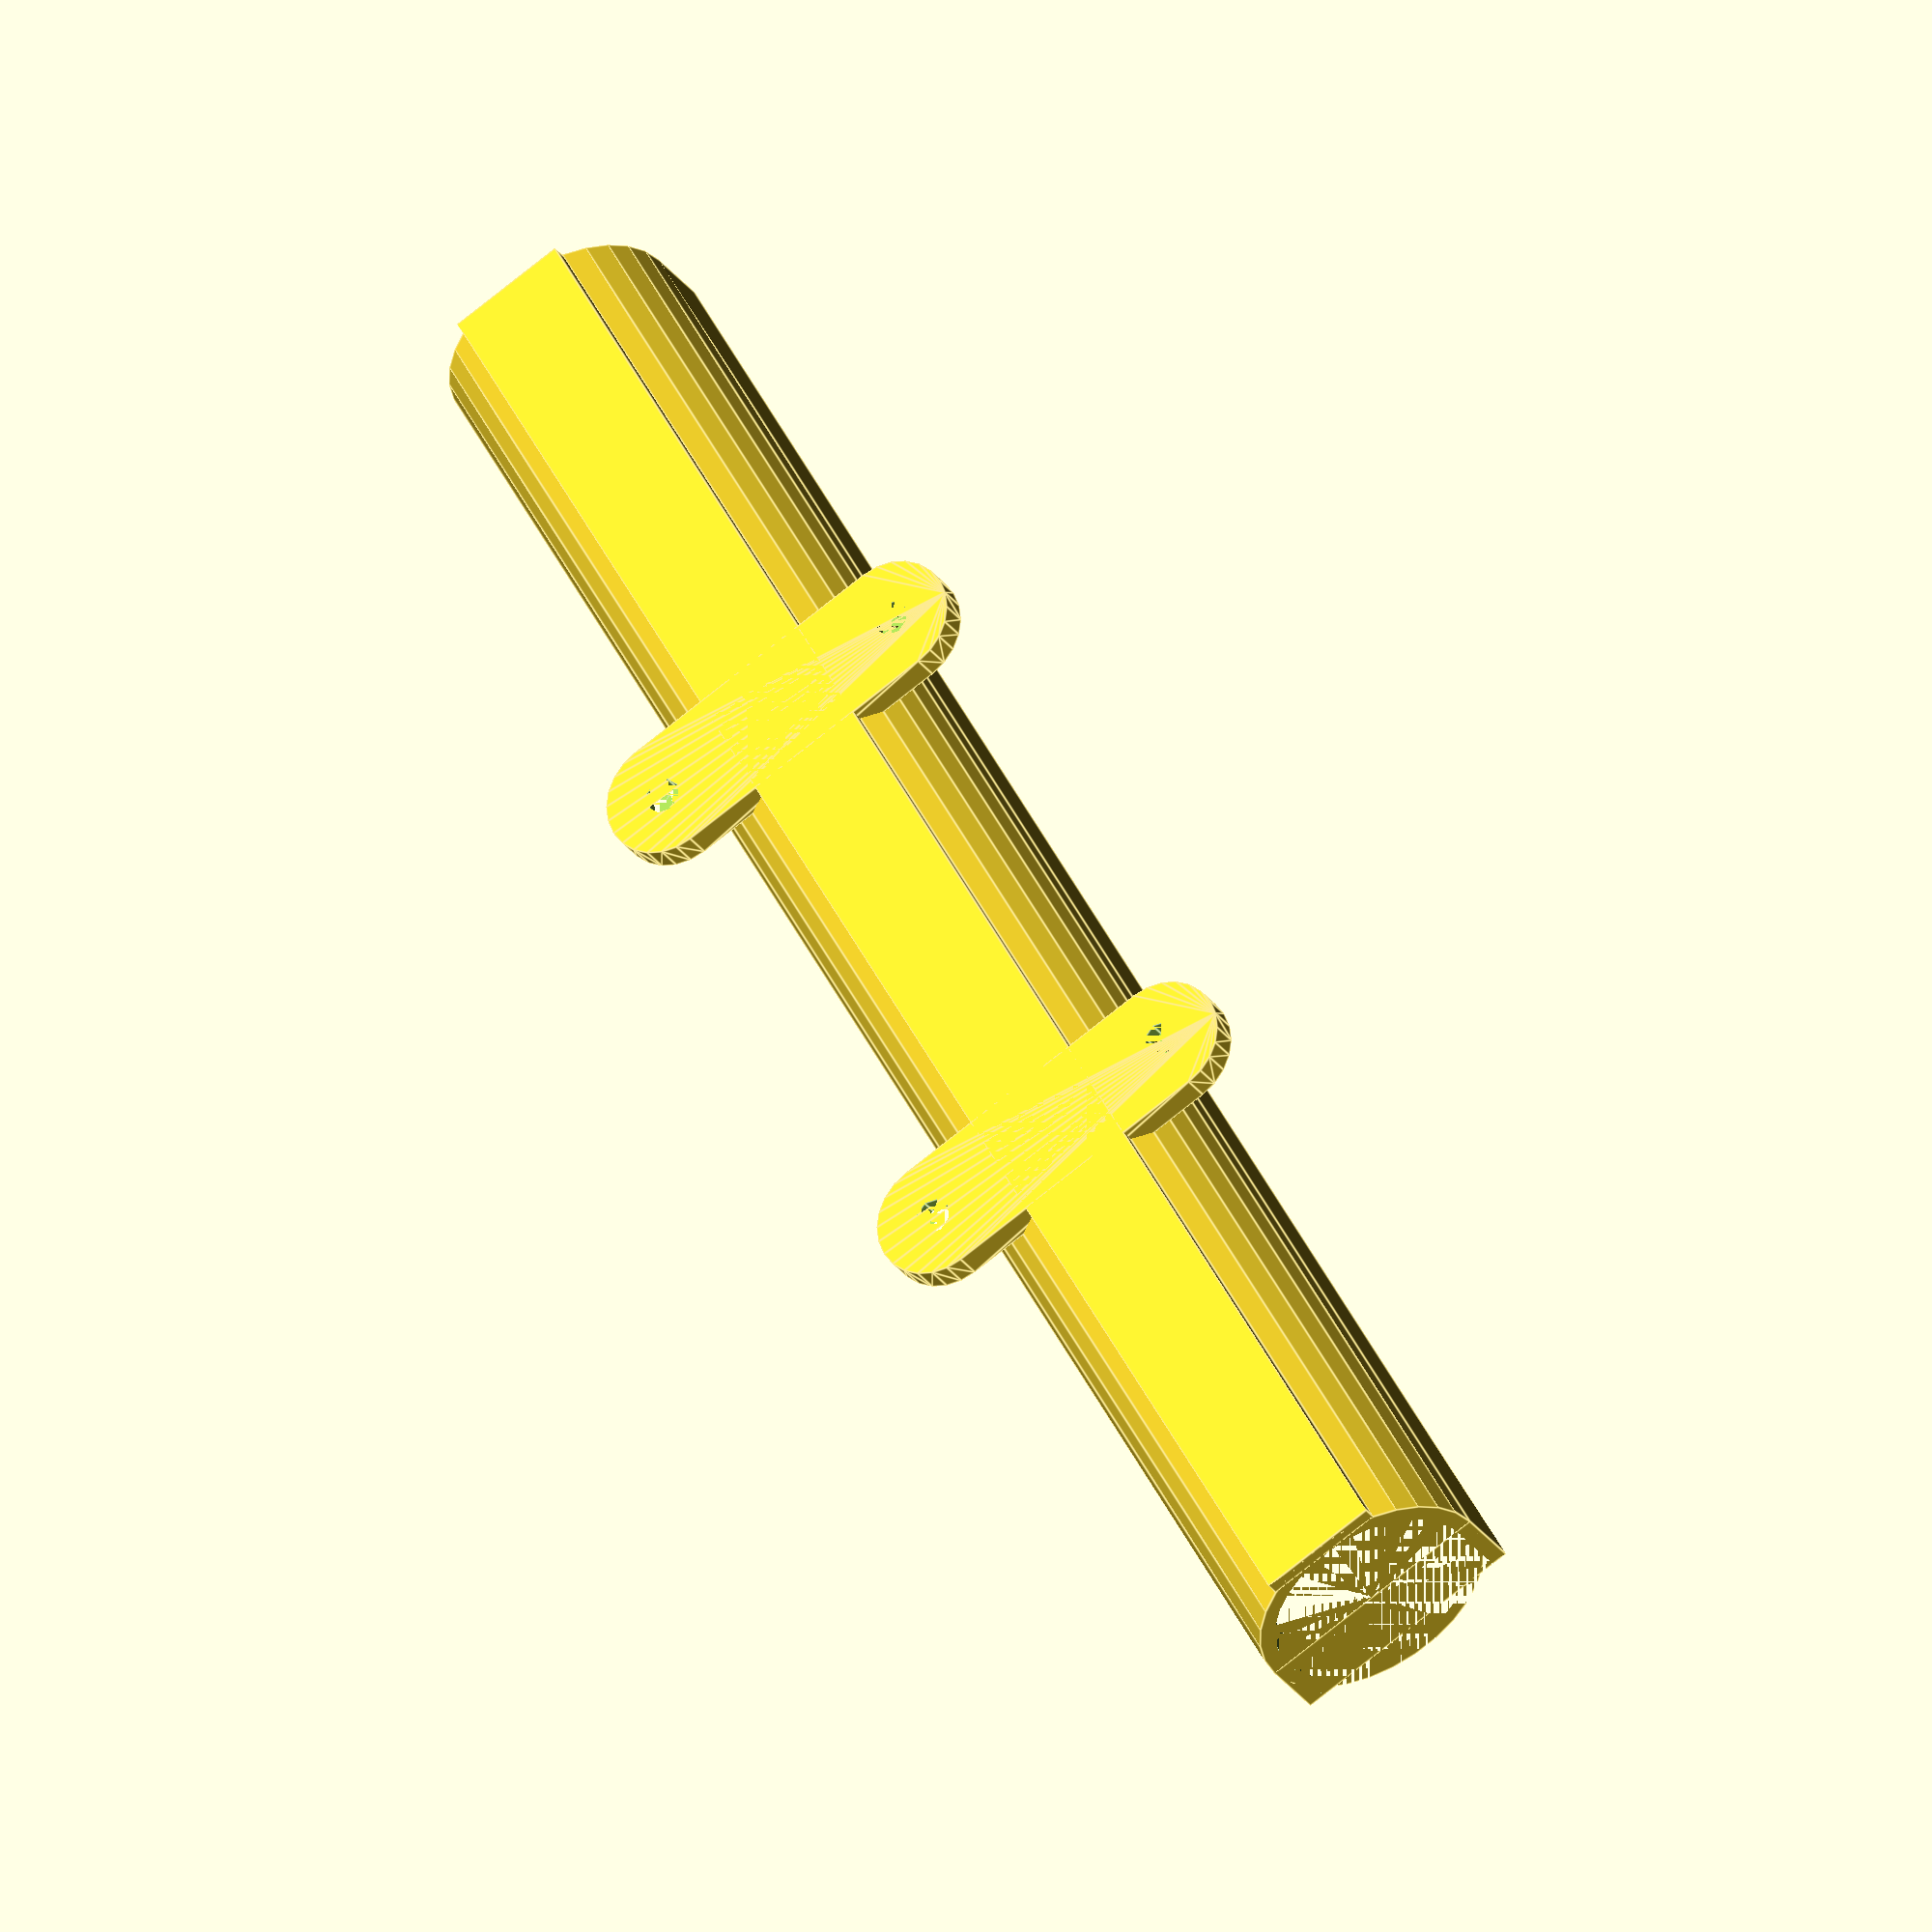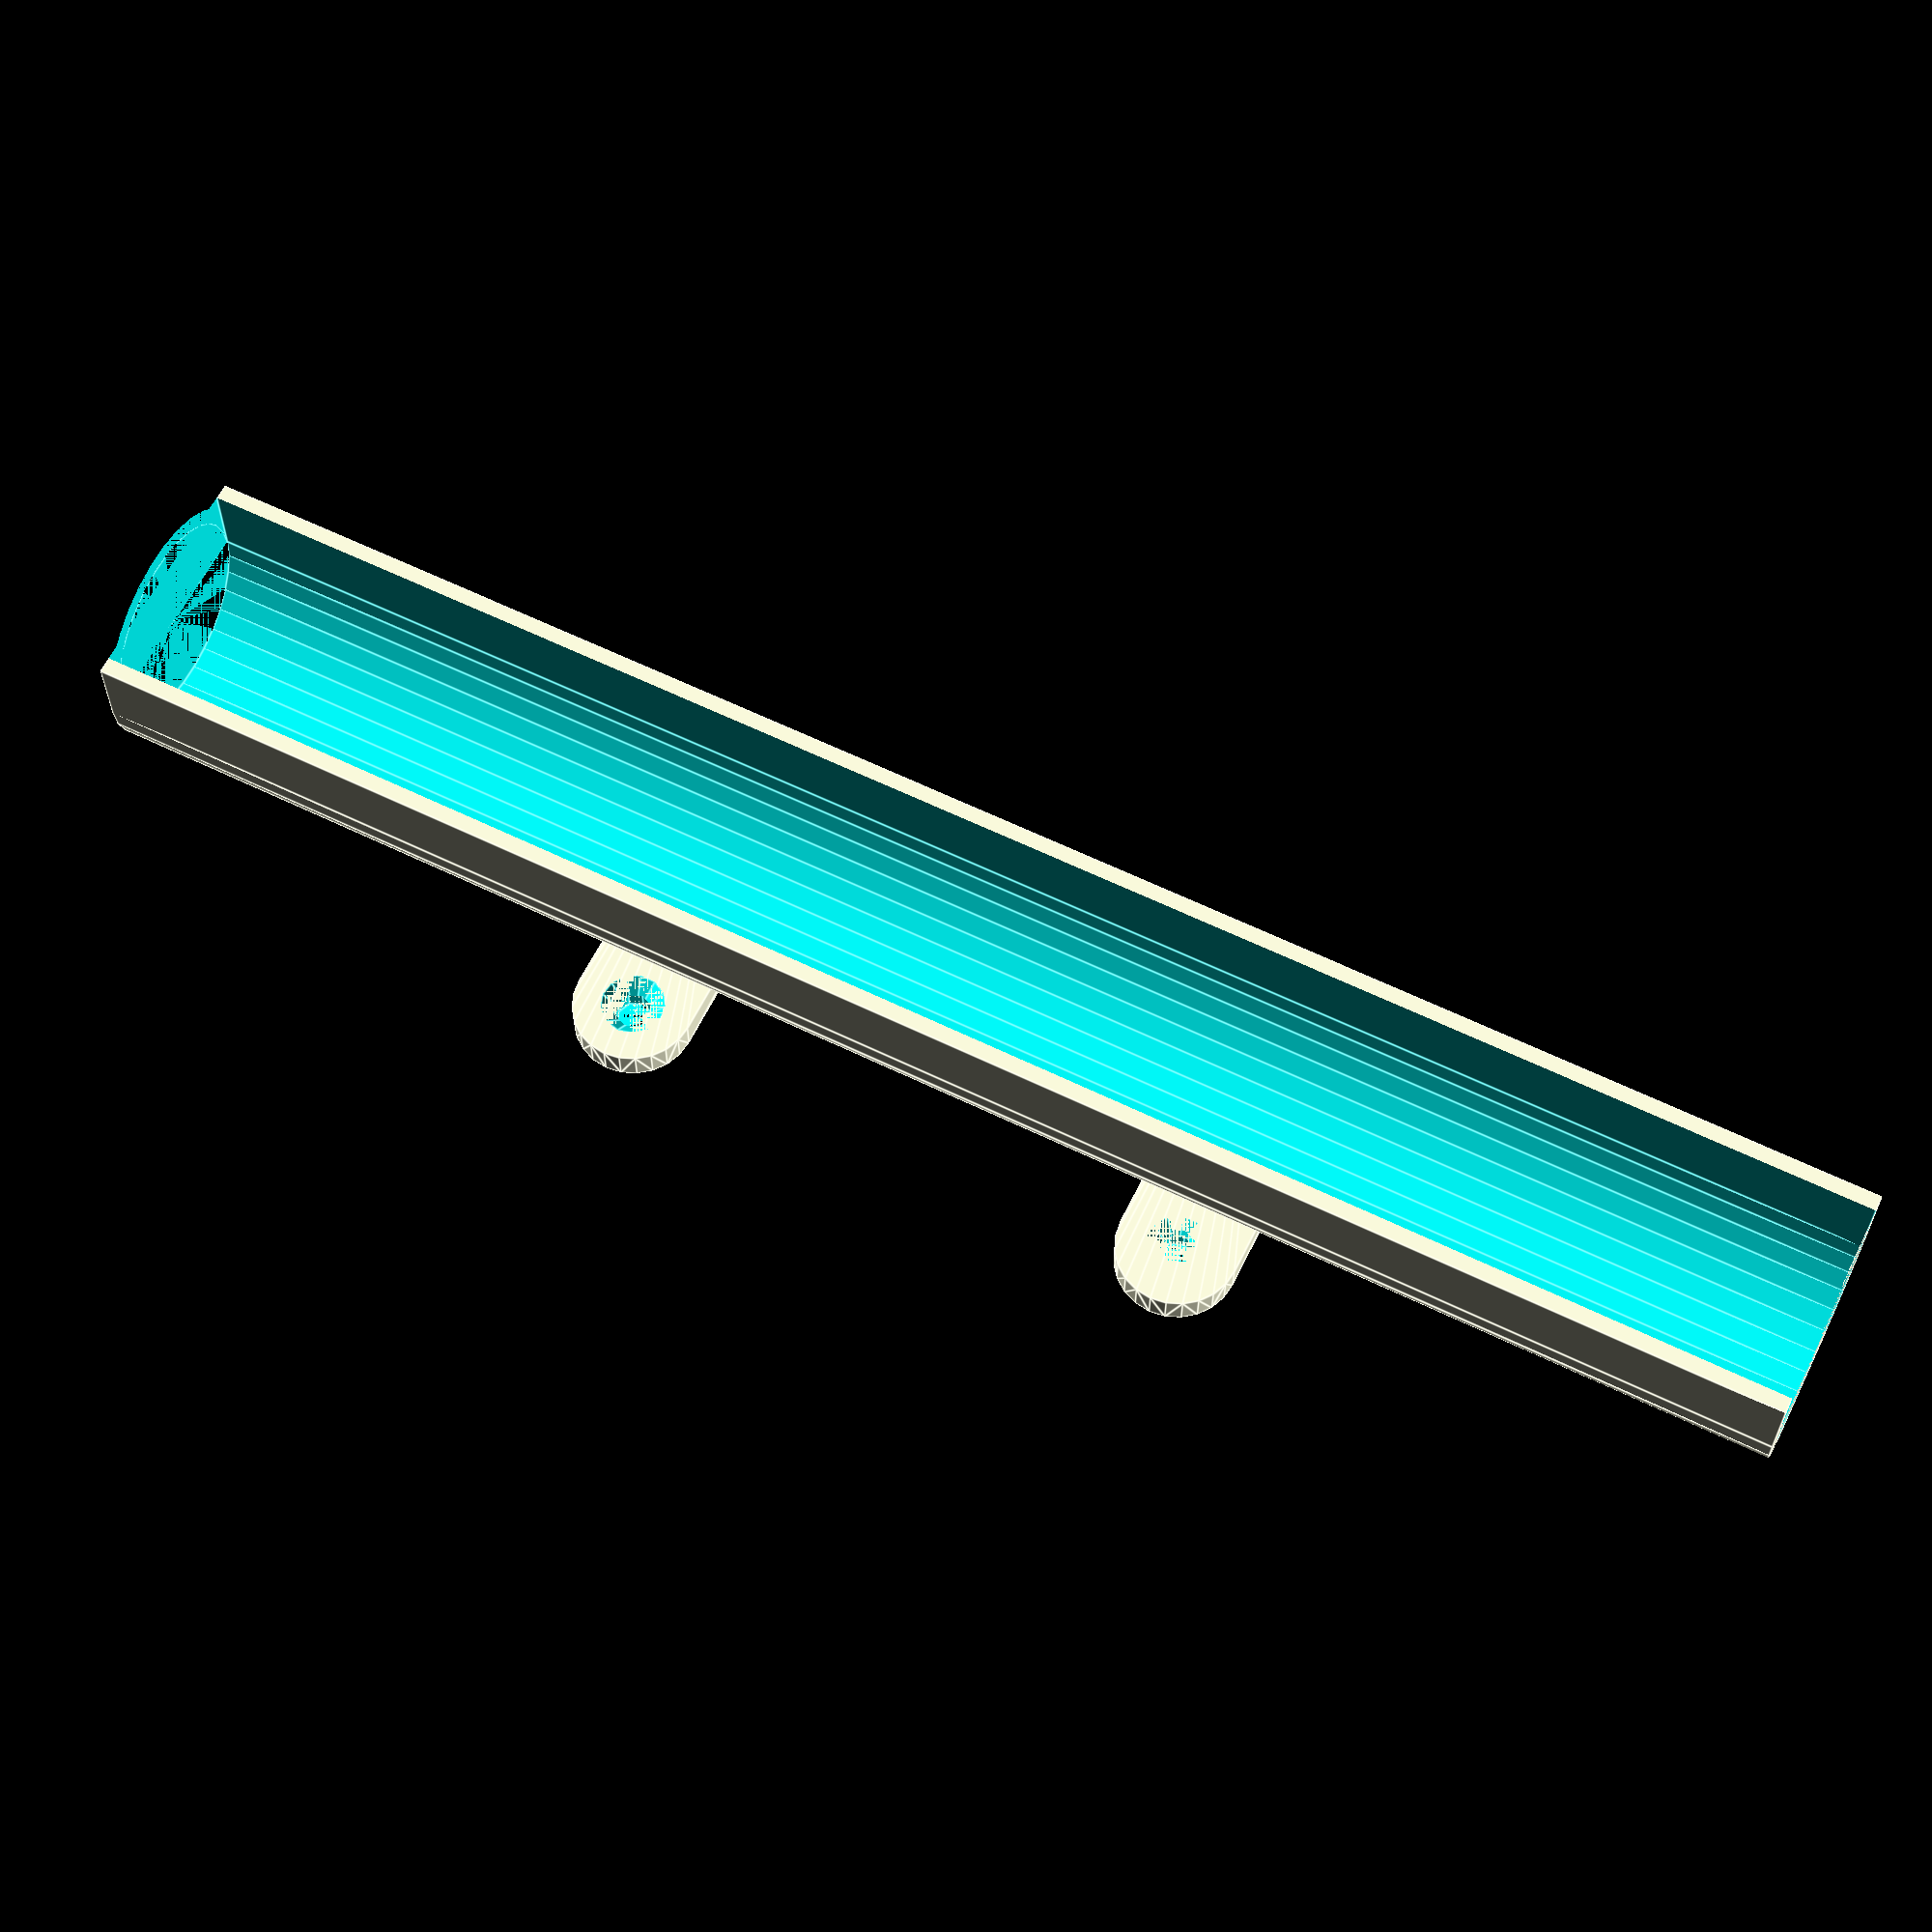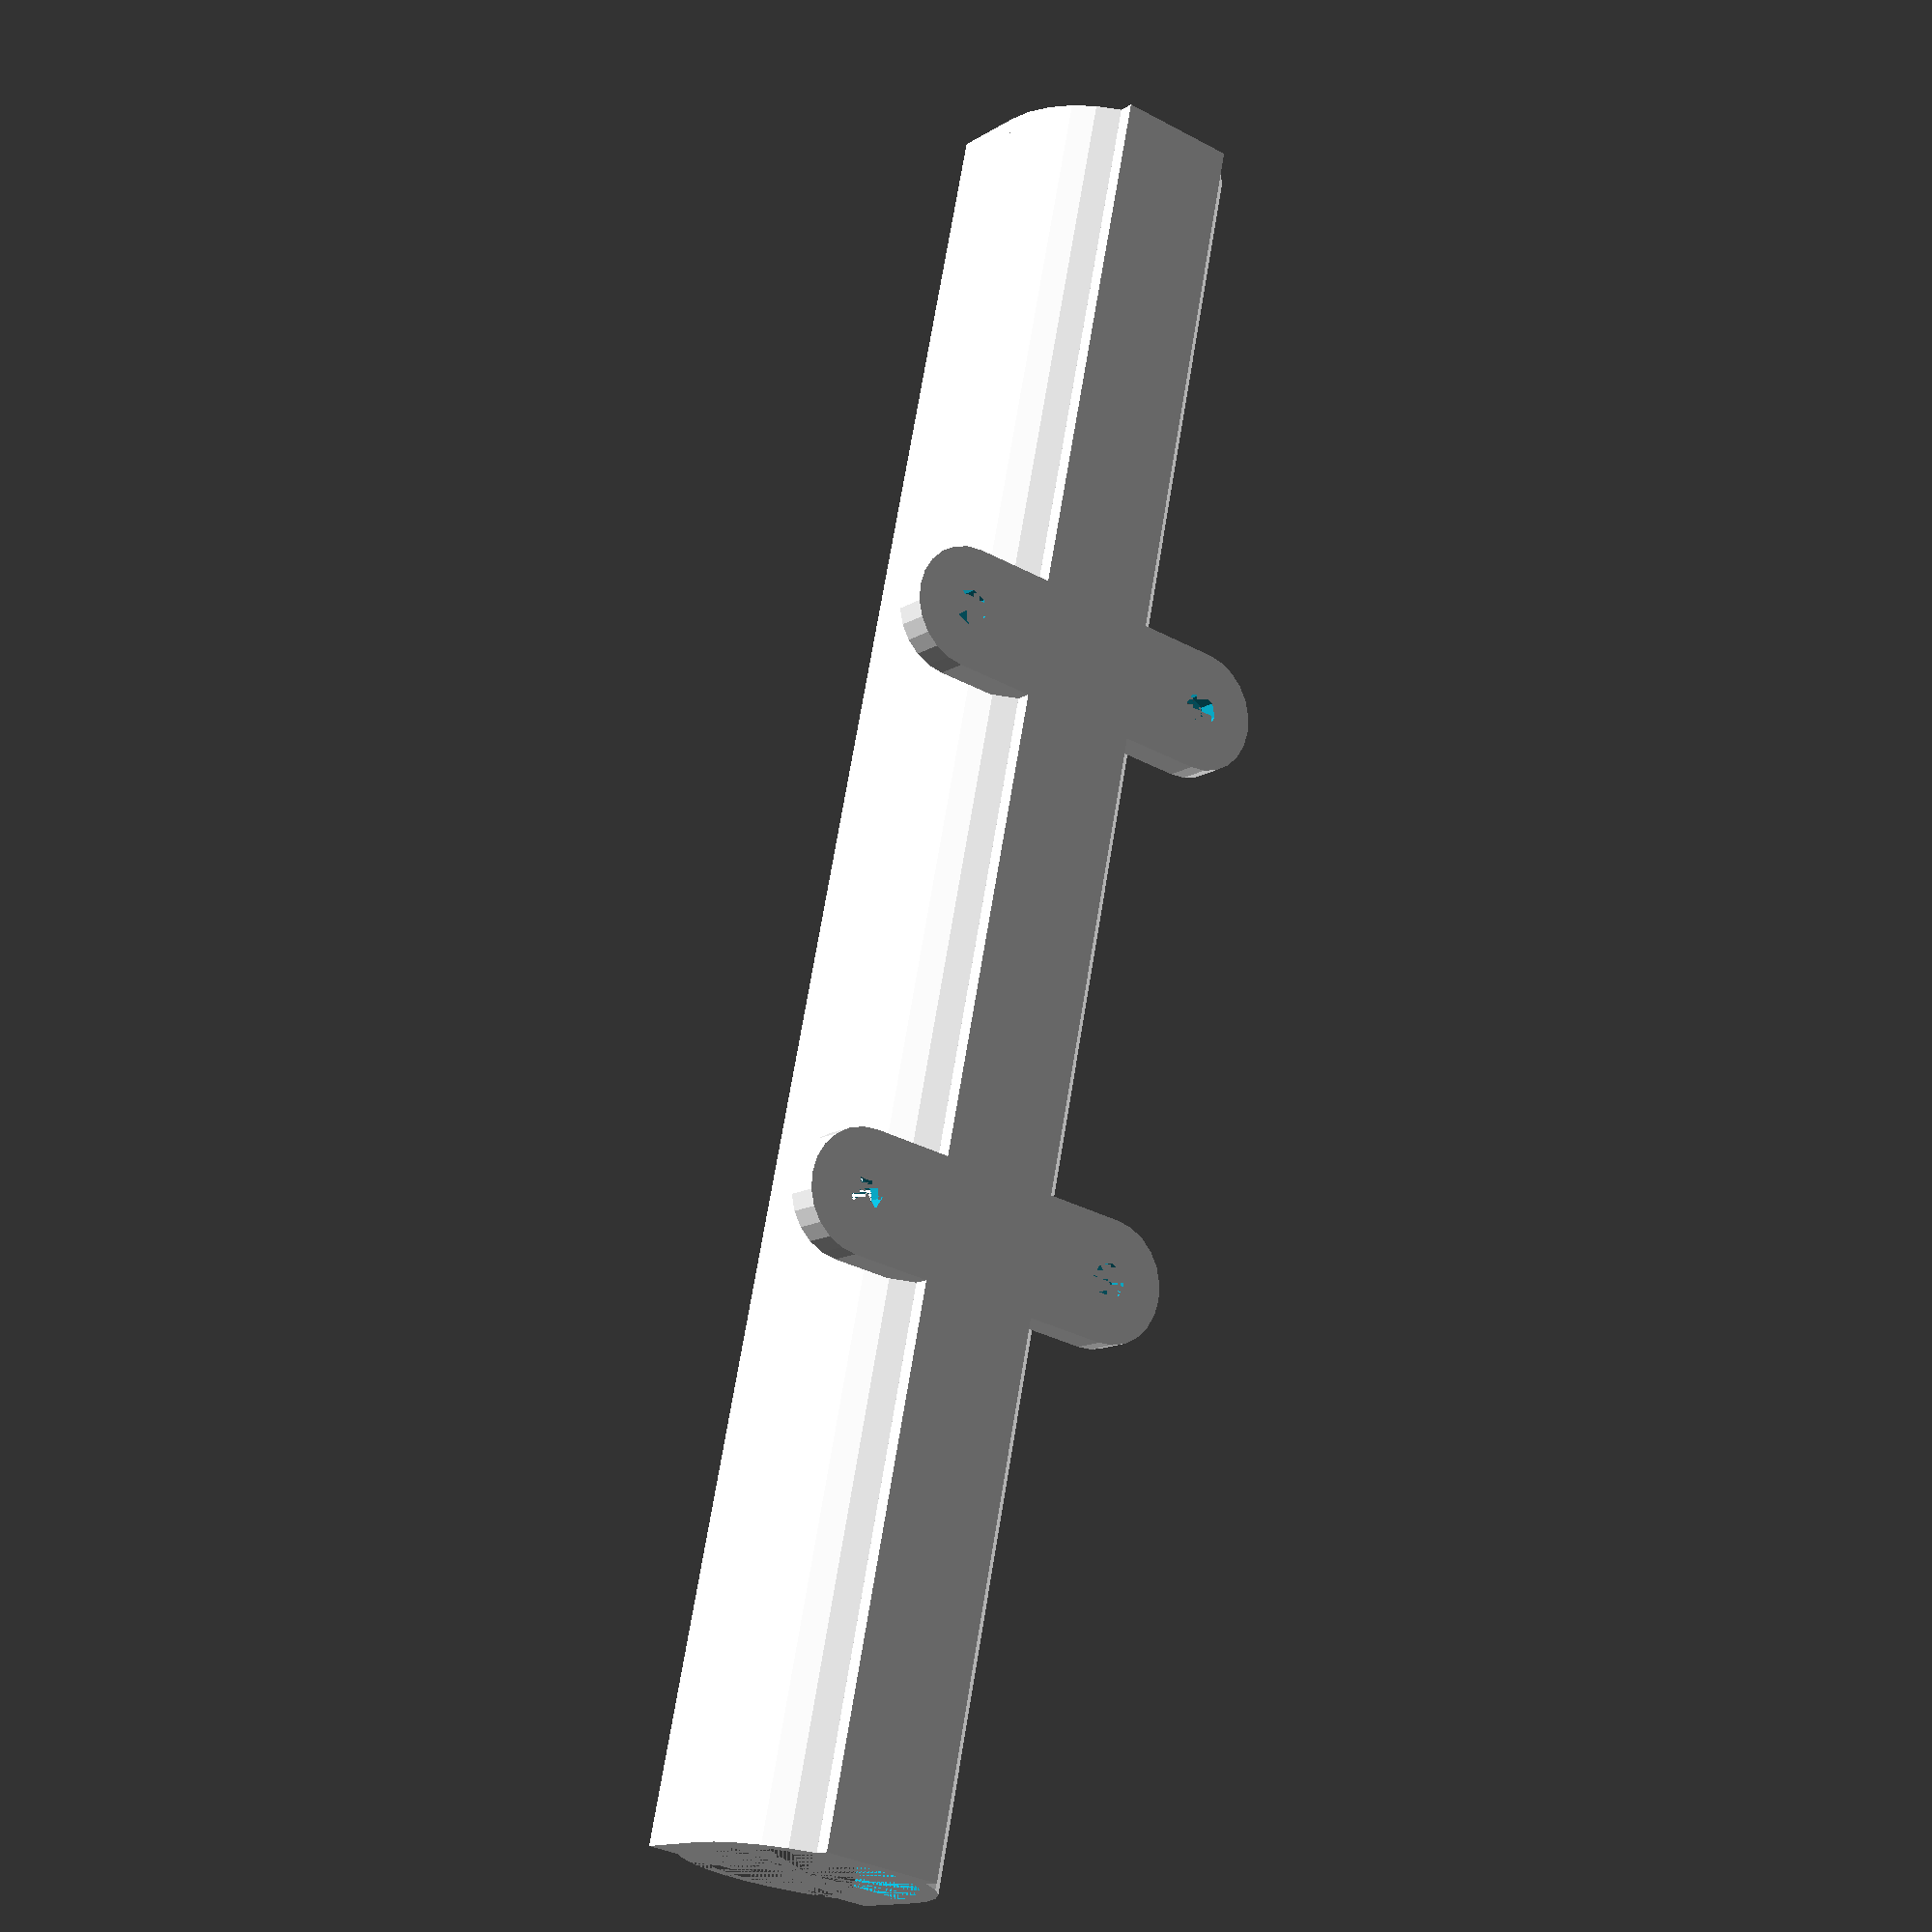
<openscad>
l_trough = 220;
d_trough = 30;
h_trough = 25;
cl_h_trough = 0;
thk_trough = 2;
w_base = 15;
thk_base = 2;
thk_feet = 4;
screw_hole_dia = 4.5;
csk_depth = 4;
csk_dia = 8;
feet_centres = d_trough+ 5;
d_feet = 15;

//trough

{
    // trough
    difference()
    {
        union()
        {
        // trough outer
            translate([0,0,d_trough/2+cl_h_trough])
            rotate([-90,0,0])
            {
            cylinder(d=d_trough,h=l_trough);
                translate([-d_trough/2,-(h_trough-d_trough/2),0]) // 
                    cube([d_trough,h_trough-d_trough/2,l_trough]);
            }
            
            // base cube
            translate([-w_base/2,0,0])
            cube([w_base,l_trough,thk_base]);
            // feet
            translate([0,l_trough/3,0])
            foot();
            translate([0,2*l_trough/3,0])
            foot();
        }
        
        //inner trough cutout
        id = d_trough-2*thk_trough;
        translate([0,0,d_trough/2+cl_h_trough])
        rotate([-90,0,0])
        {
            cylinder(d=id,h=l_trough);
                   translate([-id/2,-(h_trough),0]) // 
                        cube([id,h_trough,l_trough]);
        }

    }
    // trough sides
    



}





module foot()
    {
        translate([-feet_centres/2,0,0])
        {
    difference()
    {
        //rounded foot shape
        hull()
        {
            cylinder(d=d_feet,h=thk_feet);
            translate([feet_centres,0,0])    
            cylinder(d=d_feet,h=thk_feet);
        }
        //screw hole and countersinks
        translate([0,0,thk_feet])
            csk_screw_hole(screw_hole_dia,thk_feet,csk_dia,csk_depth);
        translate([feet_centres,0,thk_feet])
            csk_screw_hole(screw_hole_dia,thk_feet,csk_dia,csk_depth);
    }
}
    
    }    
    
module csk_screw_hole(screw_dia, screw_depth, csk_dia, csk_depth)
{
    translate([0,0,-screw_depth])
        cylinder(d=screw_dia,h=screw_depth);
    
    translate([0,0,-csk_depth])
//        cylinder(d1=screw_dia,d2=csk_dia,csk_depth);
        cylinder(d1=0,d2=csk_dia,csk_depth);
}

</openscad>
<views>
elev=25.9 azim=209.5 roll=205.9 proj=o view=edges
elev=207.9 azim=296.2 roll=180.2 proj=p view=edges
elev=193.2 azim=348.5 roll=35.4 proj=p view=solid
</views>
